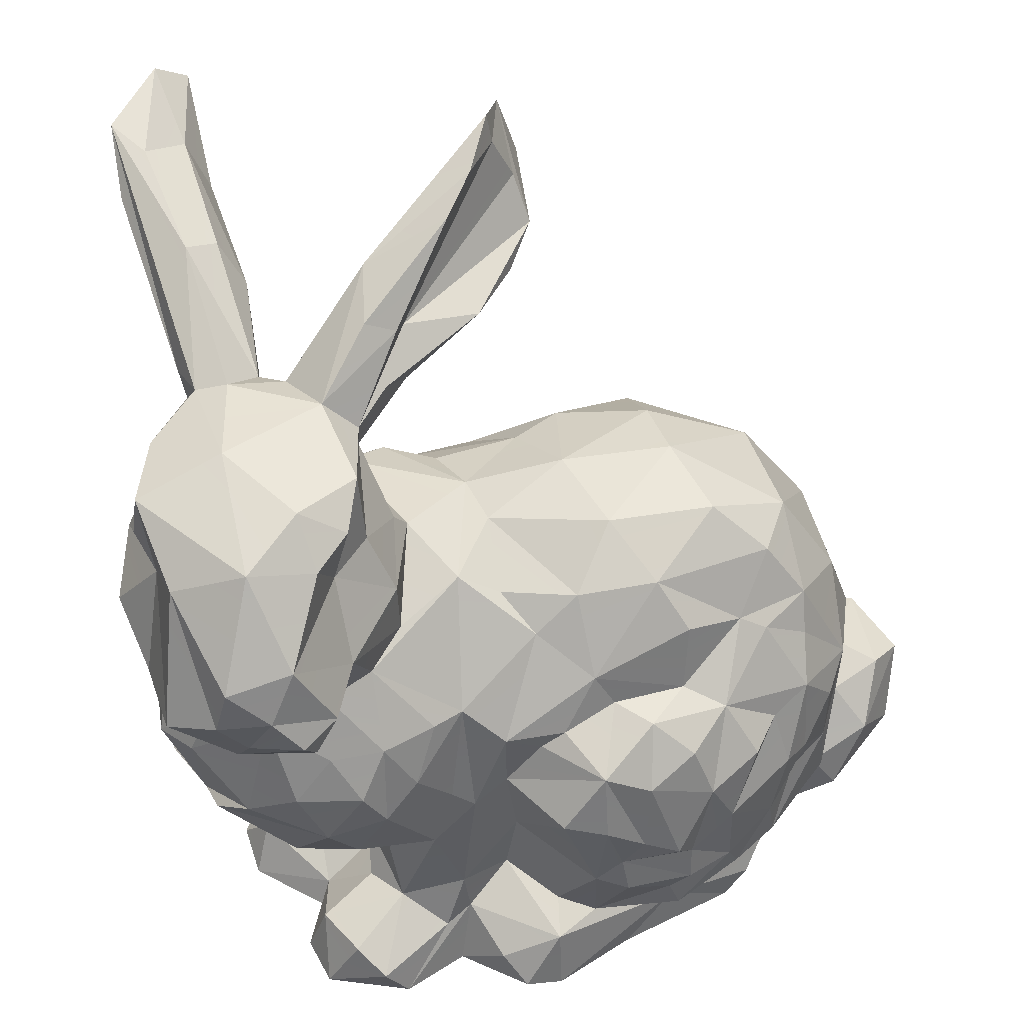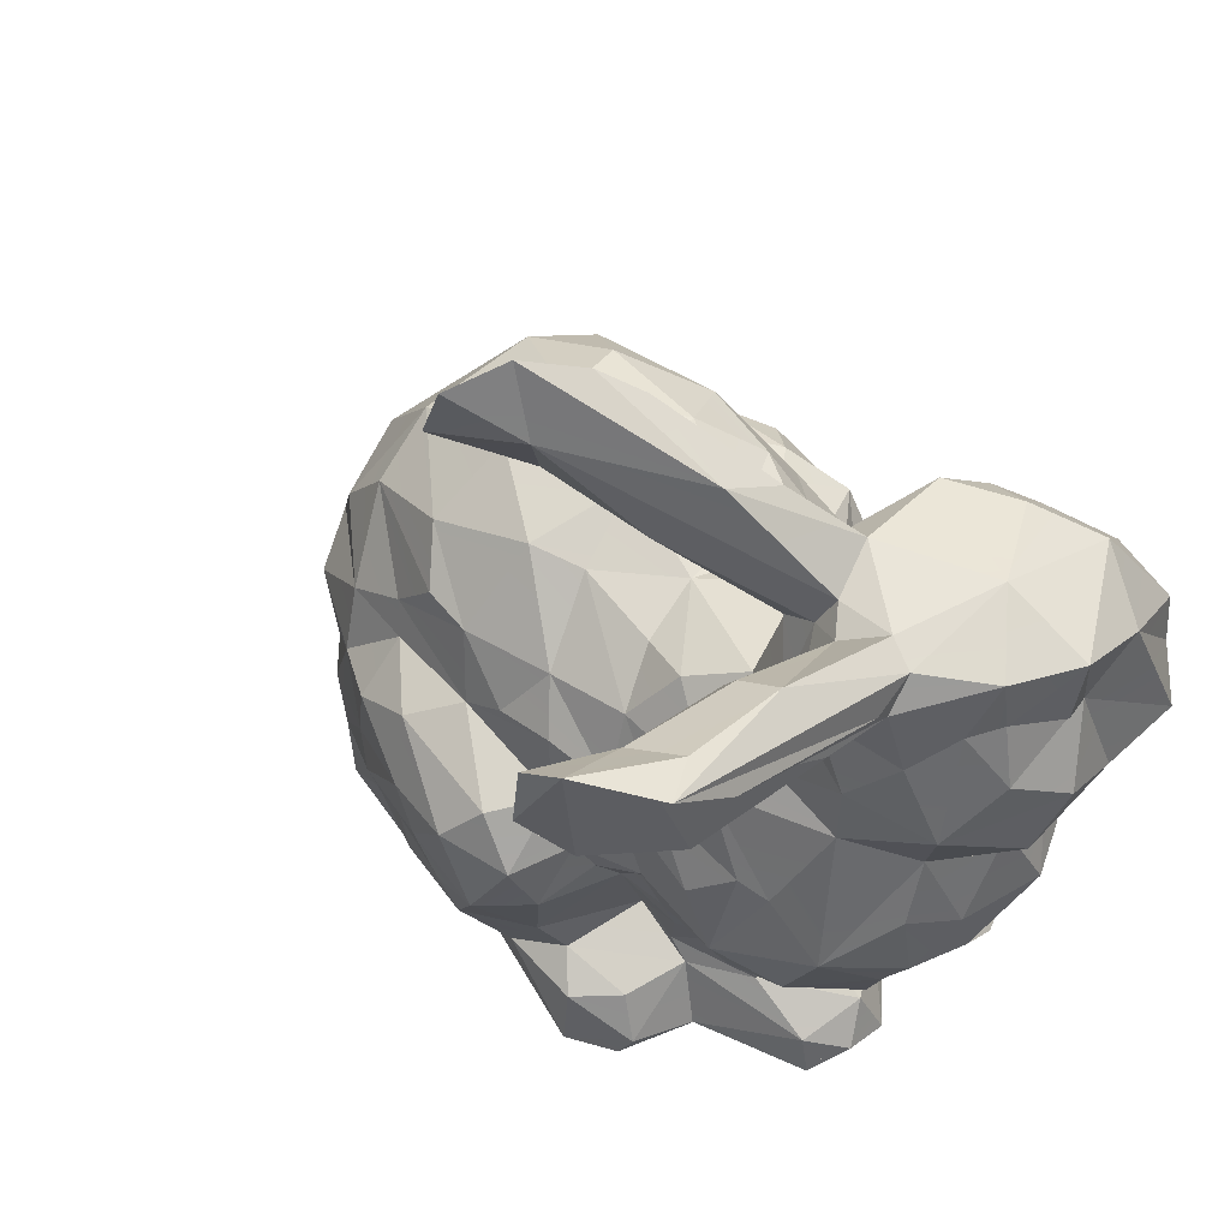
<metadata>
{"format":"obj","ext":"obj","renderer":"f3d","projection":"perspective","resolution":1024,"background":"white","views":[{"elev":42.2,"azim":-16.6,"up":"+Y"},{"elev":55.5,"azim":-132.4,"up":"+Y"}]}
</metadata>
<code>
o bunny
v -0.6192 1.446 -0.5375
v -0.6644 1.514 -0.3769
v -0.7464 1.541 -0.3333
v -0.624 1.567 -0.5278
v -0.6889 1.607 -0.5073
v -0.679 1.31 -0.4132
v -0.7955 1.562 -0.4076
v -0.709 1.229 -0.1557
v -0.7288 1.19 0.02013
v -0.5087 1.202 0.09656
v -0.5728 1.12 0.03922
v -0.913 1.274 0.3281
v -0.6534 1.295 0.4663
v -0.7508 1.331 0.3148
v -0.7358 1.047 0.009694
v -0.8033 1.136 0.06462
v -0.9198 1.171 0.2955
v -0.6237 1.199 0.02435
v -0.6547 1.437 -0.1516
v -0.7312 1.457 -0.3722
v -0.6869 1.376 -0.4849
v -0.7408 1.266 -0.3163
v -0.7653 1.275 -0.06994
v -0.6229 1.413 -0.3682
v -0.8047 1.466 -0.2961
v -0.7171 1.46 -0.1243
v -0.6094 1.351 -0.1298
v -0.635 1.266 -0.1925
v -0.1646 0.6005 -0.3346
v -0.461 0.3681 -0.06678
v -0.3348 0.2279 -0.02445
v -0.4577 0.1763 -0.03249
v -0.1141 0.0383 -0.1876
v 0.2222 0.1411 -0.1613
v 0.03272 0.1805 -0.2427
v -0.09272 0.189 -0.2618
v -0.2023 0.1523 -0.2222
v -0.2853 0.3115 -0.2285
v -0.3598 0.5428 -0.1574
v -0.293 0.5819 -0.2938
v -0.3019 0.2005 -0.1753
v -0.375 0.4813 -0.1127
v 0.1243 0.6234 -0.2608
v 0.01431 0.6841 -0.2572
v -0.3289 0.4907 -0.2612
v -0.02756 0.5745 -0.3157
v -0.076 0.4846 -0.3237
v -0.1298 0.3982 -0.3203
v 0.2063 0.0251 0.06344
v 0.2365 0.07032 0.001201
v 0.3094 0.01329 0.1579
v 0.4285 0.2723 -0.001768
v 0.2374 0.3705 -0.2218
v 0.4652 0.7543 0.1049
v 0.1259 0.7098 -0.1673
v 0.1513 0.7714 -0.1436
v 0.2334 0.5936 -0.2059
v 0.3174 0.8492 -0.03994
v 0.2602 0.9218 0.4142
v 0.1249 1.053 0.2189
v 0.1375 0.9436 -0.06635
v 0.1253 1.034 0.08278
v -0.01461 0.8517 -0.1359
v -0.1351 0.7733 -0.1644
v -0.06065 0.7293 -0.1777
v -0.2151 0.6693 -0.277
v -0.0343 0.9939 -0.005801
v 0.01931 0.9437 0.4637
v 0.0416 0.6584 0.6507
v -0.441 0.4278 0.5254
v -0.6572 0.5419 0.5563
v -0.8414 0.5308 0.4073
v -0.8368 0.5488 0.04067
v -0.8976 0.6962 0.1519
v -0.8547 0.7372 0.05988
v -0.3659 0.7779 -0.1331
v -0.9158 1.09 0.1833
v -0.961 1.012 0.2888
v -0.9362 0.9381 0.4107
v -0.876 0.6961 0.3988
v -0.8994 0.5866 0.1761
v -0.8928 0.5389 0.2444
v -0.8205 0.8382 0.4123
v -0.7976 0.8987 0.6152
v -0.7612 0.9984 0.6667
v -0.6375 1.21 0.5354
v -0.763 1.242 0.5416
v -0.9129 0.8748 0.4832
v -0.85 0.5128 0.3352
v -0.9203 0.6759 0.3152
v -0.8886 1.185 0.4816
v -0.8948 1.129 0.3628
v -0.8337 1.065 0.6411
v -0.8814 0.8341 0.2539
v -0.8767 0.9922 0.07965
v -0.837 0.8558 0.1087
v -0.9424 0.8927 0.2273
v -0.2493 0.9917 0.2509
v -0.132 0.9353 0.4462
v 0.1849 0.8208 0.4832
v -0.2911 0.9629 0.02353
v -0.4532 0.8179 -0.1121
v -0.08084 1.038 0.1807
v -0.04241 1.022 0.3551
v -0.1295 0.9843 0.03229
v -0.1891 0.8787 -0.1001
v -0.3376 0.8979 -0.071
v -0.3903 0.9957 -0.000941
v -0.4813 1.042 0.0672
v -0.5357 0.9066 -0.07351
v -0.7159 0.04339 0.02803
v -0.5418 0.03305 0.1672
v -0.4479 0.0518 0.1629
v -0.7506 0.0862 0.1004
v -0.713 0.1525 0.157
v -0.7457 0.05095 0.1885
v -0.5303 0.2829 0.3228
v -0.7012 0.4042 0.4482
v -0.1384 0.6466 0.6581
v -0.2188 0.5356 0.6577
v -0.3782 0.7653 0.5157
v -0.7093 0.6479 0.5432
v -0.6391 0.7349 0.5399
v -0.538 0.7344 0.5449
v -0.4367 0.7576 0.5316
v -0.3036 0.6975 0.5535
v -0.4809 0.6473 0.5623
v -0.2662 0.9279 0.3885
v -0.1885 0.6931 0.5591
v -0.02699 0.7118 0.6017
v 0.05467 0.7272 0.5385
v 0.3325 0.8154 0.4428
v 0.3301 0.9361 0.3133
v 0.3362 0.9276 0.08624
v 0.3863 0.57 0.4992
v 0.181 0.5978 0.6308
v 0.1264 0.6986 0.5852
v 0.2484 0.3458 0.5702
v -0.123 0.1686 0.5795
v -0.2216 0.03328 0.5596
v -0.3033 0.06746 0.3855
v 0.1605 0.02971 0.3949
v 0.1765 0.2347 0.5899
v 0.3147 0.3905 0.5117
v 0.2662 0.2589 0.5508
v 0.3041 0.1739 0.4543
v 0.4721 0.1682 0.3953
v 0.424 0.2401 0.3863
v 0.4886 0.3715 0.3161
v 0.6132 0.3979 0.09678
v 0.517 0.4243 0.2273
v -0.04727 0.03386 0.574
v 0.1199 0.1268 0.5494
v -0.008659 0.06786 0.2757
v -0.5113 0.05671 -0.06103
v -0.6768 0.3499 0.06237
v -0.8061 0.4589 0.04802
v -0.7189 0.4906 -0.06405
v -0.605 0.5474 -0.1265
v -0.6083 0.4409 -0.08169
v -0.8731 0.6048 0.06617
v -0.7288 0.8989 0.01726
v -0.469 0.4996 -0.1087
v -0.4545 0.6164 -0.1406
v -0.5598 0.7001 -0.1419
v -0.6282 0.7647 -0.09403
v -0.5923 0.2923 0.1093
v -0.5712 0.1906 0.03238
v -0.4194 0.2142 -0.03139
v -0.4278 0.1579 -0.1503
v -0.4744 0.07436 -0.1742
v -0.3721 0.04631 -0.2499
v -0.4572 0.03859 -0.1949
v 0.03397 0.0236 0.2553
v 0.02973 0.02465 0.112
v 0.3293 0.07954 0.3504
v 0.4325 0.08564 0.3237
v 0.6249 0.2306 0.2993
v 0.2755 0.02888 0.2383
v 0.5406 0.298 0.3745
v 0.6601 0.3702 0.2353
v 0.5883 0.4027 0.2941
v 0.2958 0.4304 -0.1921
v 0.5871 0.1369 0.2368
v 0.5882 0.1767 0.0795
v 0.5517 0.2843 -0.000959
v 0.4959 0.1981 -0.0204
v 0.6502 0.2919 0.1112
v -0.3894 0.0406 0.5228
v -0.4957 0.208 0.4616
v -0.5417 0.1947 0.3805
v -0.5316 0.2621 0.2278
v -0.6519 0.1549 0.4275
v -0.5162 0.1651 0.2703
v -0.6152 0.0942 0.2932
v -0.6099 0.1584 0.5338
v -0.667 0.04579 0.5054
v -0.3532 0.0334 0.4405
v -0.06202 0.4654 0.6827
v -0.1389 0.5167 0.6823
v 0.2645 0.5127 0.5959
v 0.1285 0.4622 0.6556
v -0.09348 0.3837 0.6479
v -0.08124 0.3096 0.6558
v 0.03455 0.2087 0.6391
v 0.05607 0.1128 0.5427
v 0.01121 0.2678 0.6418
v 0.3978 0.417 0.4677
v 0.5047 0.6223 0.09473
v 0.3647 0.3385 -0.1242
v 0.347 0.4511 -0.1414
v 0.4075 0.5677 -0.118
v 0.294 0.1847 -0.1461
v -0.166 0.3119 -0.3079
v -0.3594 0.1531 -0.2266
v -0.23 0.4395 -0.3299
v 0.09936 0.4374 -0.284
v -0.05499 1.491 -0.2165
v -0.203 1.602 -0.01194
v -0.09427 1.61 -0.2111
v -0.3583 1.37 -0.04083
v -0.1252 1.358 -0.01813
v -0.1433 1.649 -0.1116
v -0.2003 1.524 -0.1319
v -0.06463 1.407 -0.09139
v -0.02246 0.3294 -0.2952
v 0.1177 0.3257 -0.2534
v 0.009652 0.3919 -0.2877
v 0.1463 0.4885 -0.2568
v -0.1629 1.394 -0.08386
v 0.2149 0.2399 -0.2321
v 0.142 0.1752 -0.2133
v 0.1487 0.03956 -0.1667
v 0.1235 0.02828 -0.08269
v -0.006823 0.1236 -0.1975
v -0.1332 1.589 -0.1093
v -0.2754 0.6808 -0.1761
v -0.2451 0.7998 -0.1553
v 0.316 0.2489 -0.1267
v 0.2581 0.7053 -0.1565
v -0.3333 0.5992 -0.18
v 0.4004 0.7383 -0.04879
v -0.7751 1.294 0.02227
v -0.7676 1.254 0.05507
v 0.07173 0.8689 -0.1357
v -0.6358 1.288 0.0745
v -0.573 1.248 0.09649
v -0.4481 1.422 0.1446
v -0.5503 1.323 0.2242
v -0.5189 1.145 0.4018
v -0.4213 1.299 0.1829
v -0.3656 1.374 0.1044
v -0.2622 1.551 0.045
v -0.08707 1.497 -0.1271
v -0.596 1.133 0.4728
v -0.7429 0.8051 0.4878
v -0.4671 0.9208 0.4172
v -0.6268 0.8508 0.4939
v -0.5368 0.8723 0.4677
v -0.4729 1.027 0.4255
v -0.68 0.8733 0.6367
v -0.4397 1.07 0.2822
v -0.3676 1.258 0.1177
v -0.594 1.305 0.121
v -0.7585 1.31 0.1045
v -0.7017 1.325 0.1245
v -0.8602 1.288 0.2014
v -0.4225 1.479 0.04454
v -0.3471 0.03761 -0.1535
v -0.6821 0.7446 -0.07439
v -0.7823 0.6375 -0.05528
v -0.5051 0.03578 -0.05205
v -0.4416 0.03637 0.02749
v -0.5959 0.96 0.003412
v 0.07096 0.08085 -0.0563
v -0.8451 1.189 0.1444
v -0.6571 1.169 0.02173
v 0.447 0.6368 -0.02749
v -0.3894 1.396 0.1481
v -0.3902 0.08143 -0.02316
v 0.478 0.482 0.01995
v 0.5074 0.4126 0.1044
v -0.4909 1.177 0.1329
v -0.2167 1.353 0.08722
v 0.3456 0.1778 -0.02396
v 0.06896 0.8542 0.5157
v -0.5402 0.3776 -0.0339
v -0.8034 0.4181 0.2939
v -0.7148 0.3224 0.2493
v 0.4156 0.07302 0.0485
v -0.8073 0.4295 0.136
v -0.2632 0.994 0.1423
v -0.605 0.1957 0.1559
v -0.6928 0.1205 0.03433
v -0.726 0.072 0.0473
v -0.7265 0.0765 0.053
v -0.7258 0.0749 0.05064
v -0.3131 0.08382 -0.1151
v -0.02322 0.07104 0.1282
v -0.8746 1.194 0.2035
v -0.4096 1.028 0.2599
v -0.4869 1.26 0.2334
v -0.4844 1.203 0.212
v -0.5308 1.292 0.4027
v 0.1637 1.01 0.3612
v 0.4094 0.3057 0.4515
v 0.4986 0.6145 0.2977
v -0.2509 0.0688 0.204
v -0.3653 0.03693 0.3402
v -0.3055 0.03095 0.2505
v -0.347 0.0313 0.1904
v -0.6336 0.03762 0.3036
v -0.3431 0.9724 0.3717
v -0.217 0.87 0.4591
v 0.4377 0.7687 0.3359
v 0.4355 0.618 0.4365
v 0.3258 0.7405 0.4797
v 0.2365 0.7929 0.4944
v 0.3135 0.6566 0.5403
v 0.2369 0.6239 0.5711
v -0.6839 0.04831 0.4049
v -0.5139 0.3383 0.4387
v -0.2621 0.3782 0.4849
v -0.3781 0.263 0.5055
v -0.5693 1.242 0.4839
v -0.5879 0.9908 0.5524
v 0.1024 0.07431 0.3892
v -0.4172 0.1493 0.5162
v -0.3635 0.1714 0.4975
v -0.3231 0.1103 0.5981
v -0.2846 0.05469 0.6399
v -0.2115 0.0361 0.6383
v -0.2746 0.2318 0.4554
v -0.1223 0.7934 0.5311
v -0.7133 1.092 0.6463
v -0.2005 0.07764 0.4895
v -0.7934 0.5938 0.4878
v 0.2361 0.08625 0.5098
v -0.4065 0.561 0.5353
v -0.2964 0.5673 0.5315
v -0.5943 0.4552 0.5286
v -0.9324 0.9413 0.562
v -0.8119 0.842 0.5725
v -0.2118 0.1632 0.6246
v -0.194 0.2 0.5527
v 0.3189 0.493 0.5518
v -0.08421 0.7262 0.5401
v -0.5173 0.04565 0.5759
v -0.5898 0.647 0.5769
v -0.5441 0.5734 0.5705
v -0.2327 0.6608 0.5518
v -0.5661 0.1142 0.5837
v -0.363 0.5282 0.5424
v -0.6406 0.9586 0.6453
v -0.7095 0.9298 0.6771
v 0.1919 0.0266 0.5099
v -0.1421 0.3317 0.6333
v 0.1432 0.3042 0.6237
v -0.8538 0.9766 0.629
v 0.00624 0.4337 0.6942
v 0.04457 0.3167 0.6661
v 0.0457 0.3878 0.6611
v -0.05015 0.6044 0.6728
v 0.07761 0.5597 0.6703
f 2 5 3
f 2 27 24
f 1 4 24
f 4 2 24
f 18 28 27
f 19 246 27
f 24 27 28
f 20 23 244
f 23 22 8
f 277 18 247
f 276 95 77
f 276 77 300
f 325 304 13
f 95 276 16
f 267 300 12
f 300 17 12
f 15 277 11
f 15 95 16
f 246 19 26
f 19 27 2
f 4 1 5
f 5 21 20
f 2 4 5
f 1 21 5
f 8 28 18
f 22 23 20
f 20 21 22
f 20 7 5
f 1 6 21
f 1 24 6
f 3 5 7
f 25 7 20
f 7 265 26
f 244 243 25
f 244 25 20
f 25 243 7
f 6 24 28
f 2 3 19
f 21 6 22
f 22 6 28
f 19 3 26
f 3 7 26
f 8 22 28
f 66 29 40
f 241 40 45
f 241 45 39
f 31 42 38
f 45 38 42
f 31 30 42
f 47 29 46
f 47 216 29
f 44 46 29
f 46 44 43
f 48 47 228
f 214 48 226
f 226 36 214
f 50 285 290
f 51 179 49
f 233 49 234
f 34 50 233
f 307 209 54
f 63 245 56
f 58 245 61
f 58 61 134
f 57 43 55
f 44 55 43
f 55 44 65
f 56 55 65
f 61 62 134
f 62 61 67
f 61 245 63
f 62 67 103
f 60 62 103
f 363 119 199
f 200 119 120
f 339 353 121
f 339 121 127
f 71 349 122
f 76 237 241
f 241 237 40
f 94 83 79
f 90 74 81
f 291 89 82
f 81 73 82
f 73 291 82
f 87 86 13
f 342 92 79
f 91 359 93
f 343 88 256
f 256 88 83
f 89 337 80
f 90 81 89
f 80 90 89
f 94 79 97
f 17 92 12
f 12 92 91
f 91 87 12
f 17 300 92
f 92 78 79
f 93 87 91
f 335 87 93
f 78 97 79
f 300 77 92
f 97 96 94
f 94 96 74
f 96 75 74
f 95 162 96
f 95 96 97
f 274 15 11
f 15 274 162
f 108 109 292
f 59 68 100
f 105 101 292
f 60 103 104
f 60 104 305
f 105 67 106
f 107 105 106
f 102 107 76
f 110 108 107
f 109 110 274
f 109 108 110
f 274 11 109
f 95 15 162
f 161 81 74
f 81 161 73
f 341 71 118
f 118 71 72
f 288 118 72
f 294 111 114
f 115 114 116
f 115 116 195
f 194 293 195
f 115 195 293
f 116 114 111
f 289 118 288
f 192 117 289
f 117 118 289
f 340 126 353
f 256 80 337
f 256 122 123
f 337 122 256
f 259 124 125
f 125 127 121
f 126 340 351
f 124 127 125
f 256 83 80
f 128 99 98
f 347 119 130
f 363 69 130
f 100 286 131
f 347 130 131
f 119 363 130
f 131 137 100
f 137 131 130
f 134 60 133
f 305 59 133
f 133 59 132
f 54 315 307
f 134 133 54
f 54 133 315
f 202 320 136
f 137 130 69
f 364 137 69
f 136 320 137
f 336 141 308
f 338 176 146
f 153 146 145
f 153 145 143
f 153 143 205
f 143 145 138
f 138 145 144
f 148 176 147
f 150 182 181
f 151 182 150
f 356 142 179
f 154 174 142
f 287 156 160
f 160 158 159
f 158 73 271
f 161 74 75
f 161 75 271
f 161 271 73
f 158 271 159
f 165 164 159
f 287 160 163
f 160 159 163
f 241 39 164
f 165 76 164
f 76 241 164
f 102 76 165
f 110 102 166
f 166 102 165
f 270 162 110
f 156 158 160
f 158 156 157
f 169 168 287
f 169 32 168
f 32 169 31
f 30 287 163
f 169 287 30
f 170 215 171
f 172 173 171
f 49 175 234
f 174 175 49
f 49 179 174
f 147 184 178
f 177 176 179
f 177 184 147
f 182 180 181
f 282 150 186
f 282 186 52
f 211 183 57
f 53 211 210
f 43 57 229
f 57 183 229
f 211 53 183
f 52 285 239
f 239 285 213
f 285 50 34
f 285 34 213
f 181 178 188
f 184 185 188
f 185 290 187
f 184 290 185
f 51 290 184
f 179 142 174
f 336 308 154
f 140 336 327
f 142 140 327
f 152 140 356
f 348 329 328
f 293 192 167
f 167 192 289
f 194 192 293
f 348 189 329
f 193 195 321
f 321 197 193
f 197 196 193
f 321 312 197
f 348 312 189
f 198 189 312
f 360 363 199
f 208 346 144
f 137 364 136
f 320 202 201
f 143 358 205
f 358 207 205
f 203 357 204
f 203 204 361
f 361 204 207
f 153 205 139
f 207 139 205
f 316 135 208
f 281 282 52
f 210 211 281
f 282 281 209
f 40 237 66
f 47 48 216
f 216 214 38
f 37 41 214
f 41 37 215
f 172 215 37
f 31 38 41
f 45 216 38
f 216 45 40
f 29 216 40
f 228 47 217
f 46 217 47
f 214 216 48
f 252 236 253
f 253 236 219
f 222 230 225
f 254 220 236
f 263 222 284
f 220 218 224
f 221 224 230
f 223 219 236
f 228 226 48
f 217 46 229
f 229 46 43
f 225 230 218
f 226 227 35
f 227 228 217
f 226 35 36
f 29 66 44
f 44 66 65
f 65 64 63
f 224 218 230
f 226 228 227
f 65 66 237
f 7 243 265
f 214 36 37
f 217 53 227
f 236 220 223
f 217 229 53
f 23 9 244
f 23 8 9
f 254 225 220
f 220 225 218
f 227 231 35
f 35 231 232
f 235 232 233
f 234 33 233
f 232 235 35
f 33 172 37
f 37 36 235
f 35 235 36
f 229 183 53
f 223 220 224
f 233 33 37
f 37 235 233
f 238 65 237
f 53 231 227
f 56 58 240
f 58 56 245
f 55 240 57
f 55 56 240
f 232 231 34
f 231 213 34
f 213 231 239
f 57 240 212
f 278 212 240
f 58 242 240
f 240 242 278
f 54 209 278
f 278 242 54
f 214 41 38
f 63 56 65
f 231 53 210
f 268 223 224
f 65 238 64
f 64 238 106
f 64 106 63
f 106 67 63
f 269 173 172
f 171 215 172
f 237 76 238
f 76 106 238
f 76 107 106
f 26 265 266
f 247 10 11
f 10 221 283
f 283 221 230
f 302 303 263
f 247 264 221
f 222 225 284
f 252 284 225
f 252 225 254
f 219 268 253
f 254 236 252
f 262 303 250
f 335 85 354
f 354 85 355
f 258 256 123
f 355 84 343
f 261 355 343
f 261 343 256
f 261 256 258
f 301 260 257
f 260 262 250
f 261 258 354
f 247 246 264
f 14 249 266
f 14 265 267
f 265 243 244
f 266 264 246
f 246 247 18
f 267 265 244
f 249 14 304
f 10 247 221
f 264 249 268
f 268 249 248
f 232 34 233
f 57 212 211
f 172 33 269
f 39 45 42
f 42 163 164
f 164 163 159
f 219 223 268
f 239 231 210
f 164 39 42
f 162 270 271
f 165 159 166
f 270 110 166
f 171 173 155
f 272 273 112
f 272 111 155
f 155 173 272
f 173 269 272
f 159 270 166
f 224 221 264
f 268 224 264
f 102 110 107
f 170 41 215
f 170 32 41
f 269 33 234
f 170 171 32
f 155 32 171
f 9 8 277
f 277 8 18
f 277 247 11
f 18 27 246
f 275 269 234
f 30 163 42
f 239 210 52
f 270 159 271
f 63 67 61
f 16 9 277
f 281 211 212
f 269 275 298
f 31 41 32
f 105 107 101
f 274 110 162
f 26 266 246
f 253 279 252
f 280 273 269
f 273 272 269
f 280 269 298
f 280 311 273
f 308 311 280
f 280 298 308
f 281 278 209
f 281 212 278
f 107 108 101
f 108 292 101
f 279 248 249
f 279 253 248
f 253 268 248
f 49 233 50
f 52 210 281
f 222 283 230
f 283 222 263
f 283 263 303
f 109 11 283
f 73 158 157
f 73 157 291
f 242 58 134
f 134 54 242
f 294 32 155
f 271 75 96
f 96 162 271
f 290 285 187
f 169 30 31
f 16 244 9
f 275 175 299
f 187 285 52
f 187 52 186
f 60 134 62
f 266 249 264
f 167 168 293
f 291 156 289
f 291 289 288
f 156 287 167
f 266 265 14
f 50 290 49
f 49 290 51
f 294 155 111
f 168 32 294
f 263 284 251
f 301 292 109
f 283 11 10
f 156 291 157
f 77 95 78
f 97 78 95
f 98 103 292
f 292 103 105
f 105 103 67
f 284 252 251
f 234 175 275
f 275 299 298
f 187 186 185
f 185 186 188
f 89 291 288
f 103 98 104
f 114 115 294
f 116 111 112
f 112 111 272
f 293 168 115
f 267 276 300
f 244 276 267
f 276 244 16
f 186 150 188
f 168 294 115
f 295 296 297
f 295 297 296
f 302 263 251
f 299 175 174
f 174 154 299
f 299 154 298
f 109 283 262
f 262 283 303
f 98 292 313
f 292 301 313
f 252 279 302
f 302 279 249
f 302 251 252
f 90 94 74
f 150 181 188
f 150 282 151
f 151 307 149
f 149 316 306
f 145 146 306
f 249 304 302
f 156 167 289
f 151 282 209
f 151 209 307
f 262 301 109
f 68 59 305
f 104 68 305
f 112 273 311
f 113 112 311
f 149 306 148
f 208 306 316
f 14 267 12
f 325 13 86
f 305 133 60
f 311 310 309
f 113 312 112
f 308 141 310
f 310 141 198
f 89 288 72
f 308 298 154
f 188 178 184
f 312 116 112
f 184 177 51
f 260 301 262
f 310 311 308
f 78 92 77
f 177 179 51
f 99 104 98
f 68 104 99
f 128 98 313
f 301 257 313
f 128 313 314
f 313 121 314
f 307 315 316
f 318 137 319
f 319 320 201
f 100 137 318
f 135 316 319
f 133 132 315
f 149 182 151
f 180 182 149
f 180 149 148
f 180 148 147
f 14 13 304
f 195 312 321
f 316 149 307
f 13 14 87
f 14 12 87
f 89 81 82
f 176 177 147
f 195 116 312
f 310 198 309
f 309 198 312
f 117 194 191
f 353 70 324
f 192 194 117
f 322 118 117
f 314 99 128
f 303 304 250
f 94 90 83
f 80 83 90
f 255 304 325
f 325 86 255
f 194 195 191
f 191 195 193
f 178 181 180
f 132 316 315
f 260 255 326
f 304 255 250
f 154 142 327
f 117 190 322
f 332 189 140
f 330 329 189
f 330 189 331
f 324 190 328
f 70 322 190
f 70 190 324
f 88 79 83
f 180 147 178
f 88 342 79
f 257 259 313
f 72 337 89
f 260 326 257
f 100 318 132
f 317 316 132
f 132 318 317
f 100 132 59
f 176 356 179
f 334 314 126
f 347 334 129
f 129 351 119
f 129 334 126
f 334 68 99
f 176 148 146
f 146 148 306
f 100 68 286
f 259 125 121
f 313 259 121
f 259 258 124
f 92 342 91
f 335 354 326
f 335 326 255
f 335 255 86
f 154 327 336
f 191 190 117
f 259 326 258
f 257 326 259
f 190 191 193
f 122 337 71
f 314 121 126
f 146 153 338
f 338 356 176
f 70 339 350
f 341 322 70
f 339 70 353
f 350 339 127
f 322 341 118
f 142 356 140
f 319 316 317
f 319 317 318
f 342 88 343
f 343 359 342
f 91 342 359
f 84 85 359
f 359 343 84
f 139 344 206
f 206 344 332
f 333 345 323
f 345 344 139
f 344 331 332
f 152 332 140
f 345 333 344
f 330 344 329
f 344 333 329
f 72 71 337
f 68 334 286
f 346 319 201
f 346 135 319
f 208 135 346
f 124 258 123
f 208 145 306
f 324 333 323
f 324 323 353
f 131 286 334
f 328 329 324
f 324 329 333
f 353 323 340
f 347 131 334
f 348 197 312
f 153 206 338
f 124 123 349
f 350 127 124
f 350 124 349
f 129 126 351
f 119 347 129
f 197 352 196
f 349 71 350
f 350 71 341
f 123 122 349
f 196 190 193
f 145 208 144
f 121 353 126
f 190 352 328
f 196 352 190
f 261 354 355
f 335 86 87
f 351 340 119
f 120 119 340
f 120 340 323
f 70 350 341
f 206 356 338
f 356 206 152
f 358 143 138
f 320 319 137
f 138 346 201
f 144 346 138
f 197 348 352
f 357 139 204
f 323 345 357
f 357 200 120
f 138 201 202
f 189 332 331
f 93 359 85
f 93 85 335
f 85 84 355
f 140 189 198
f 206 153 139
f 357 345 139
f 120 323 357
f 328 352 348
f 344 330 331
f 138 202 358
f 199 203 360
f 362 203 361
f 202 364 362
f 362 364 360
f 200 357 203
f 200 203 199
f 119 200 199
f 69 363 364
f 332 152 206
f 204 139 207
f 207 358 361
f 362 361 358
f 202 136 364
f 360 364 363
f 360 203 362
f 113 309 312
f 309 113 311
f 198 141 336
f 140 198 336
f 15 16 277
f 260 250 255
f 168 167 287
f 302 304 303
f 314 334 99
f 326 354 258
f 362 358 202

</code>
